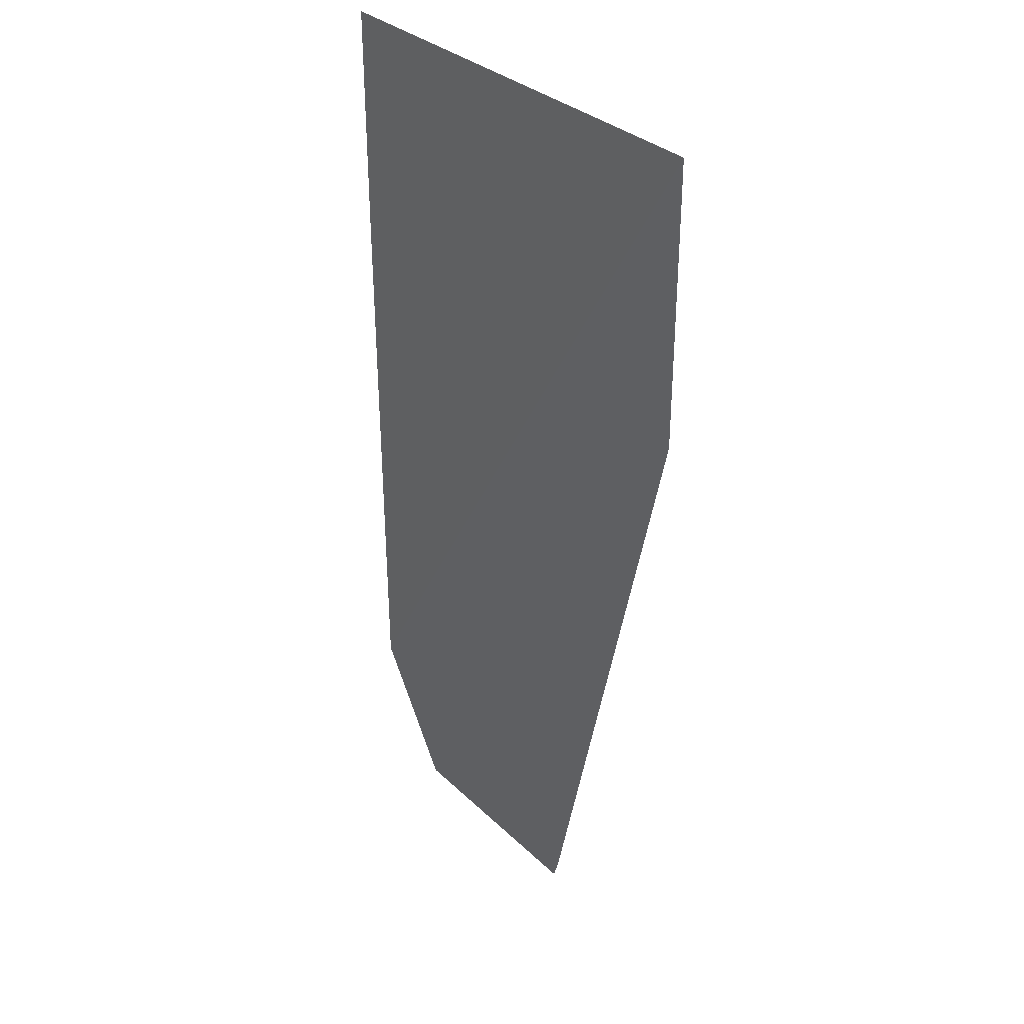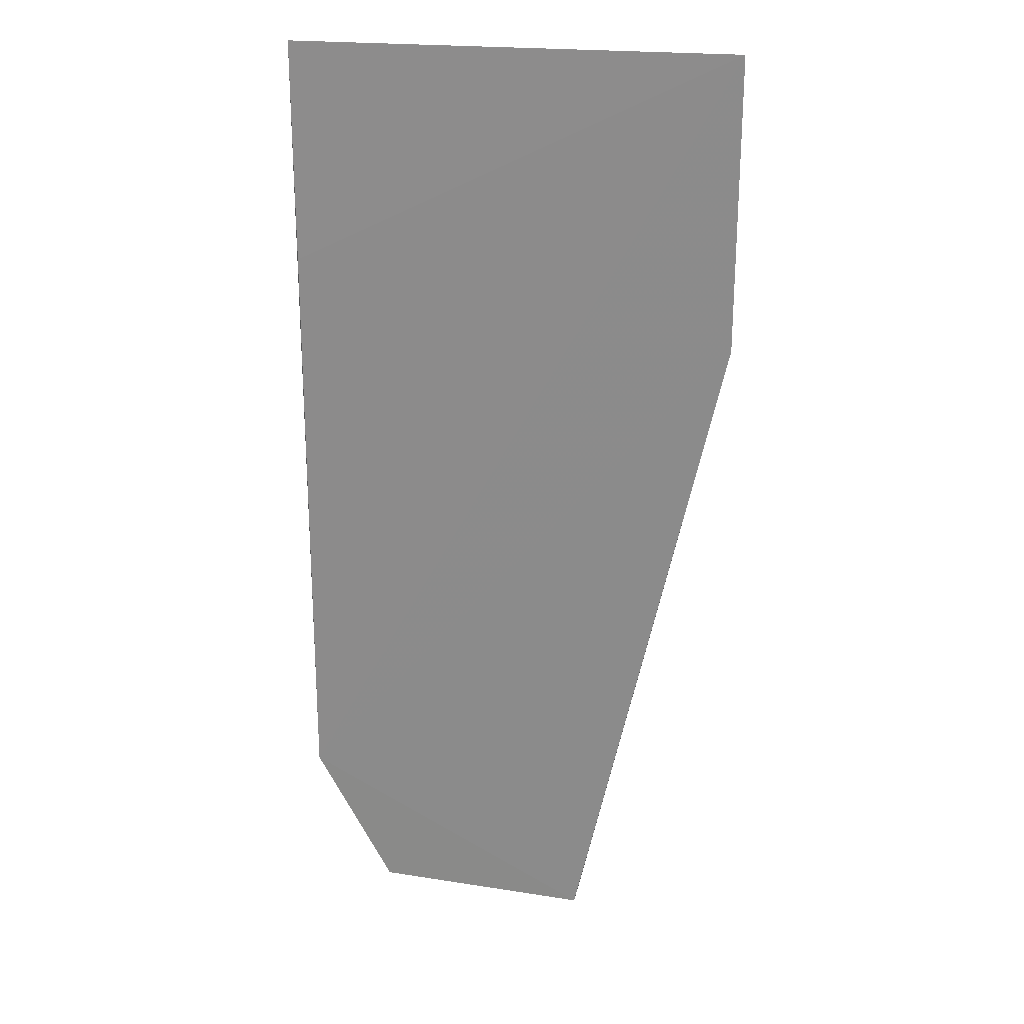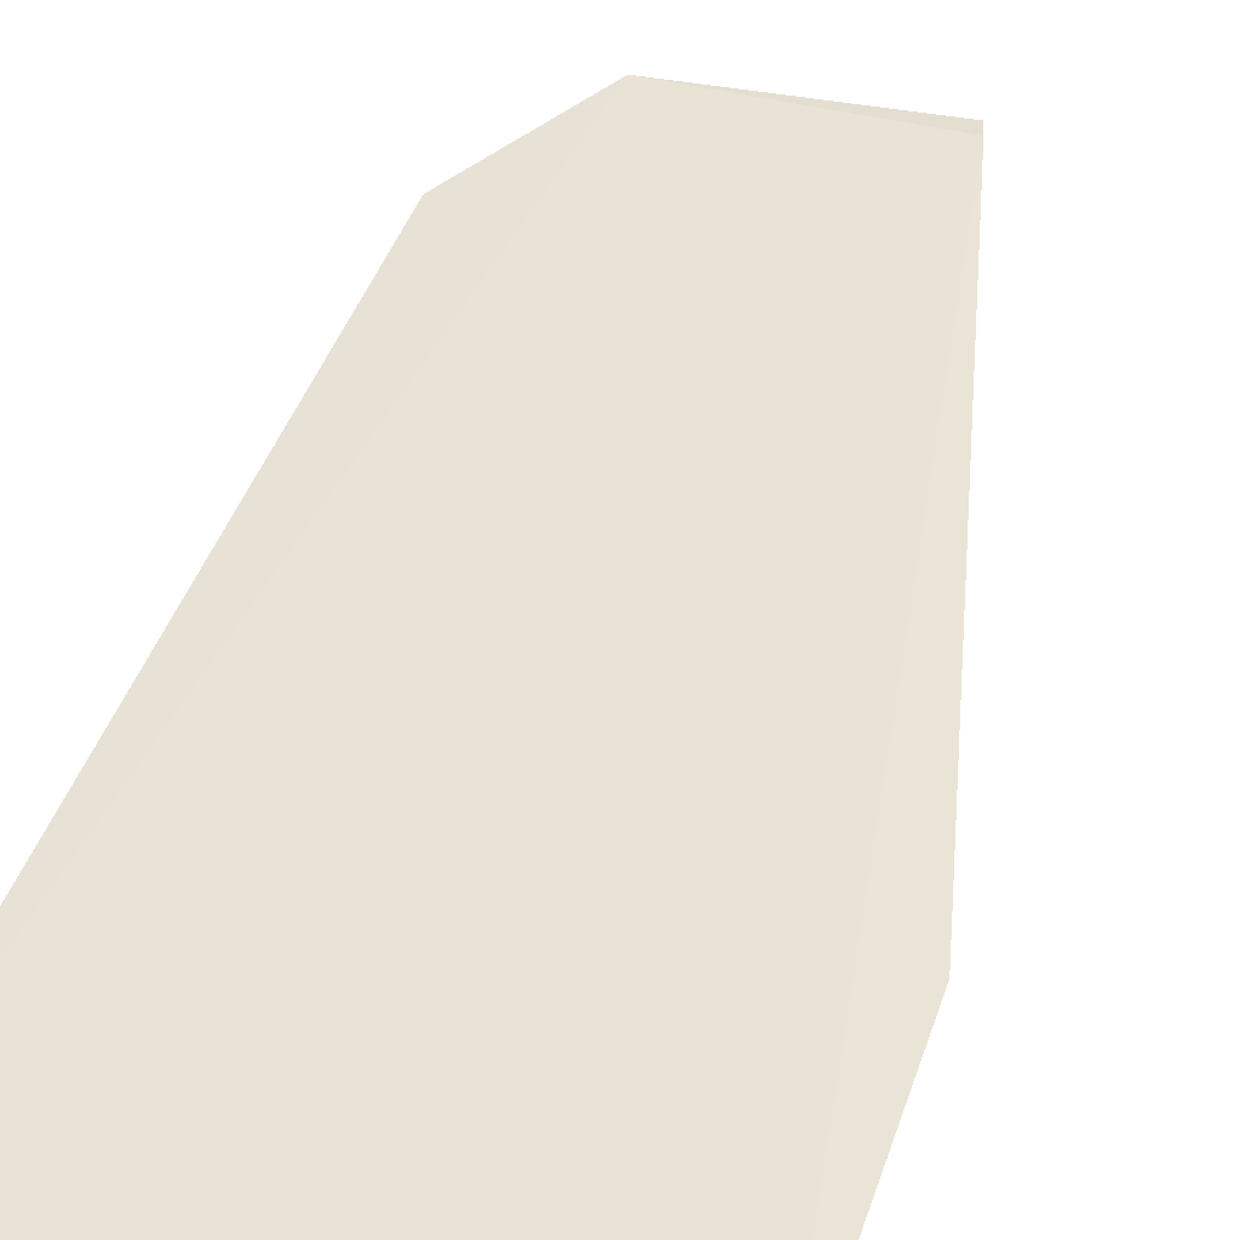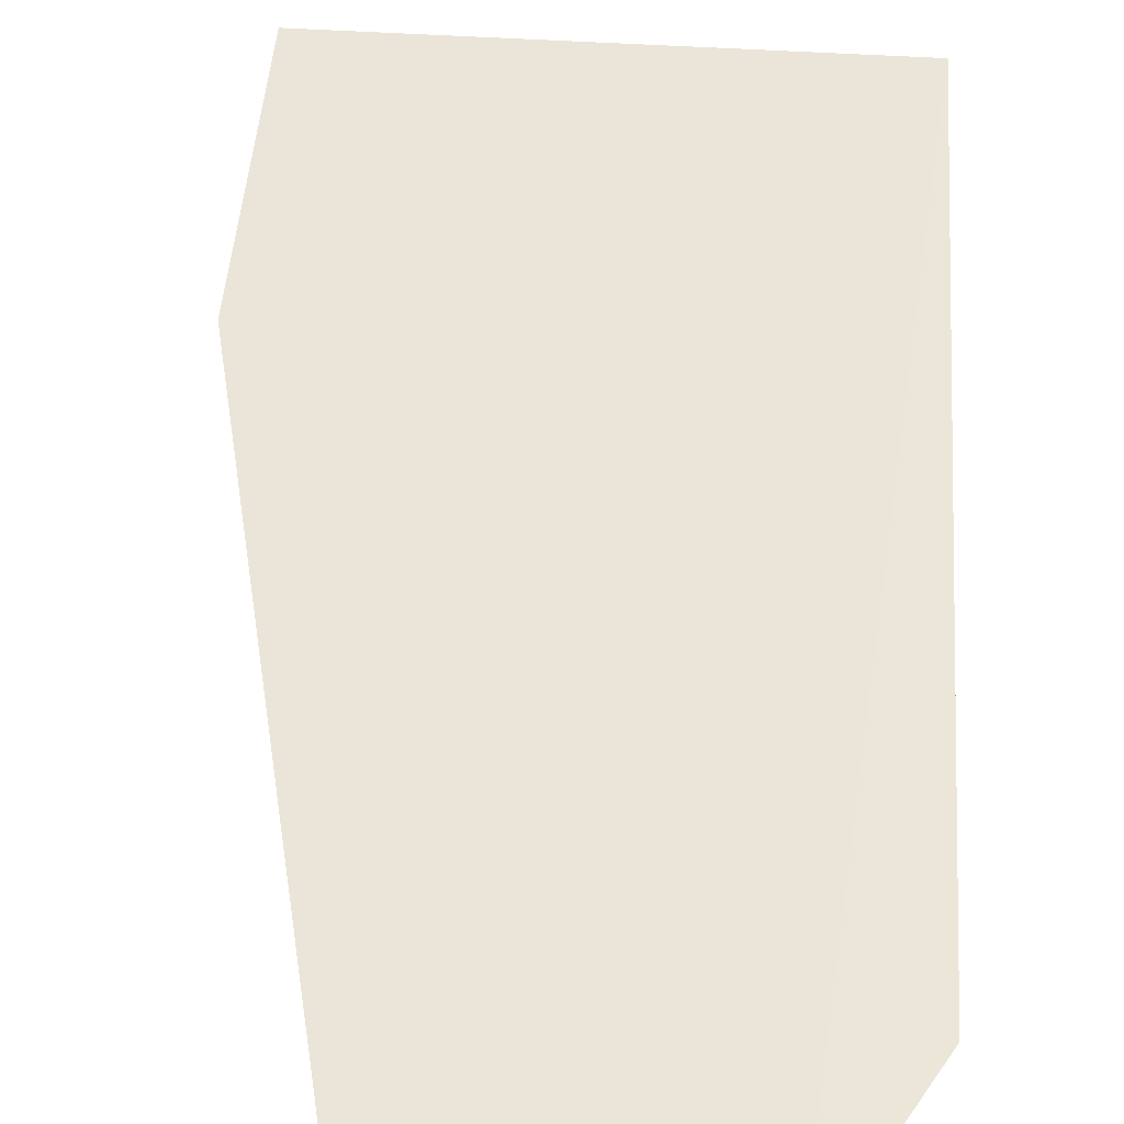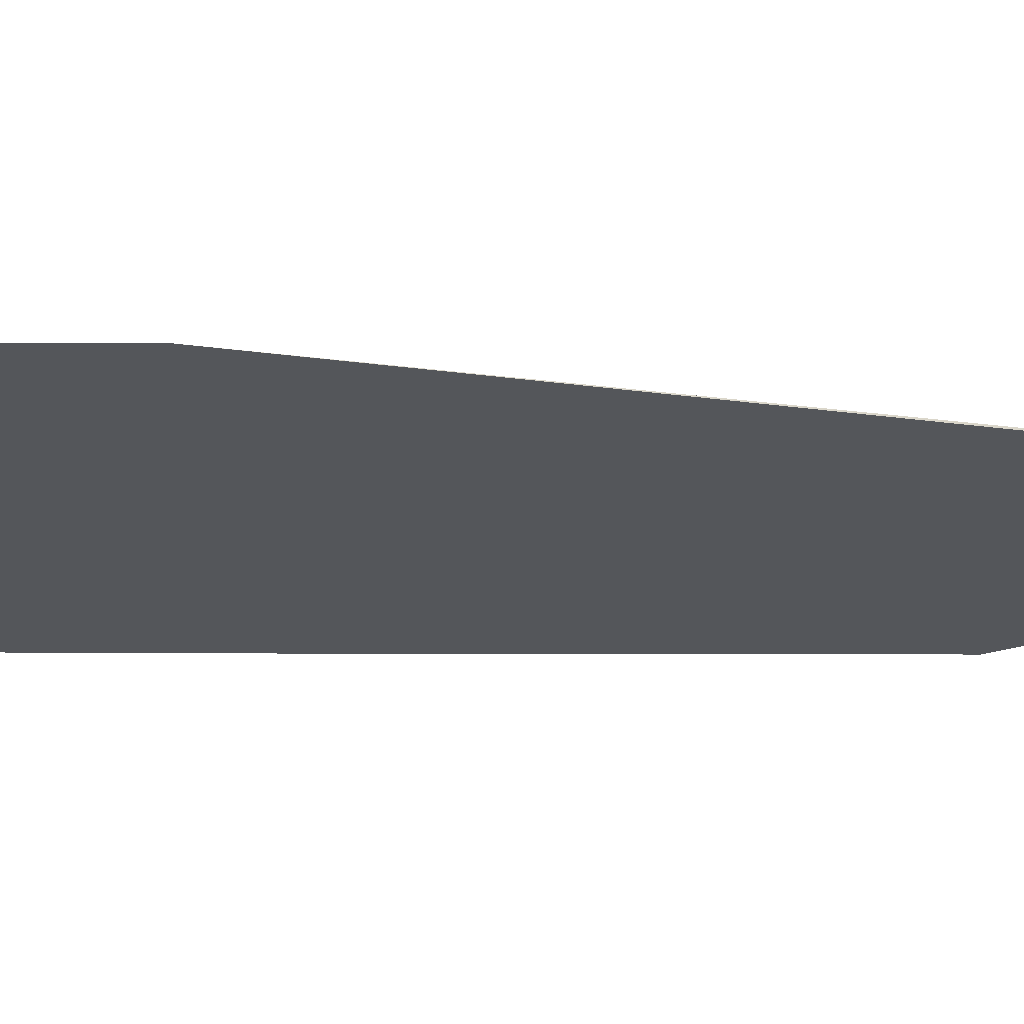
<metadata>
{"format":"obj","ext":"obj","renderer":"f3d","projection":"perspective","resolution":1024,"background":"white","views":[{"elev":35.5,"azim":-131.2,"up":"+Y"},{"elev":24.1,"azim":-170.4,"up":"+Y"},{"elev":41.8,"azim":-162.4,"up":"+Z"},{"elev":45.2,"azim":4.0,"up":"+Z"},{"elev":-25.0,"azim":-90.6,"up":"+Z"}]}
</metadata>
<code>
v 0.05517 -0.03036 0.0134
v 0.05524 -0.05324 0.01345
v 0.05517 -0.03659 0.01337
v 0.04266 -0.03036 0.01344
v 0.04679 -0.05738 0.01364
v 0.05518 -0.0304 0.01339
v 0.05304 -0.05747 0.01353
v 0.04691 -0.0579 0.01358
v 0.04266 -0.0387 0.01349
f 3 2 4
f 5 1 4
f 6 1 2
f 6 2 3
f 6 3 4
f 6 4 1
f 7 2 1
f 7 1 5
f 8 7 5
f 8 2 7
f 9 8 5
f 9 5 4
f 9 4 2
f 9 2 8

</code>
